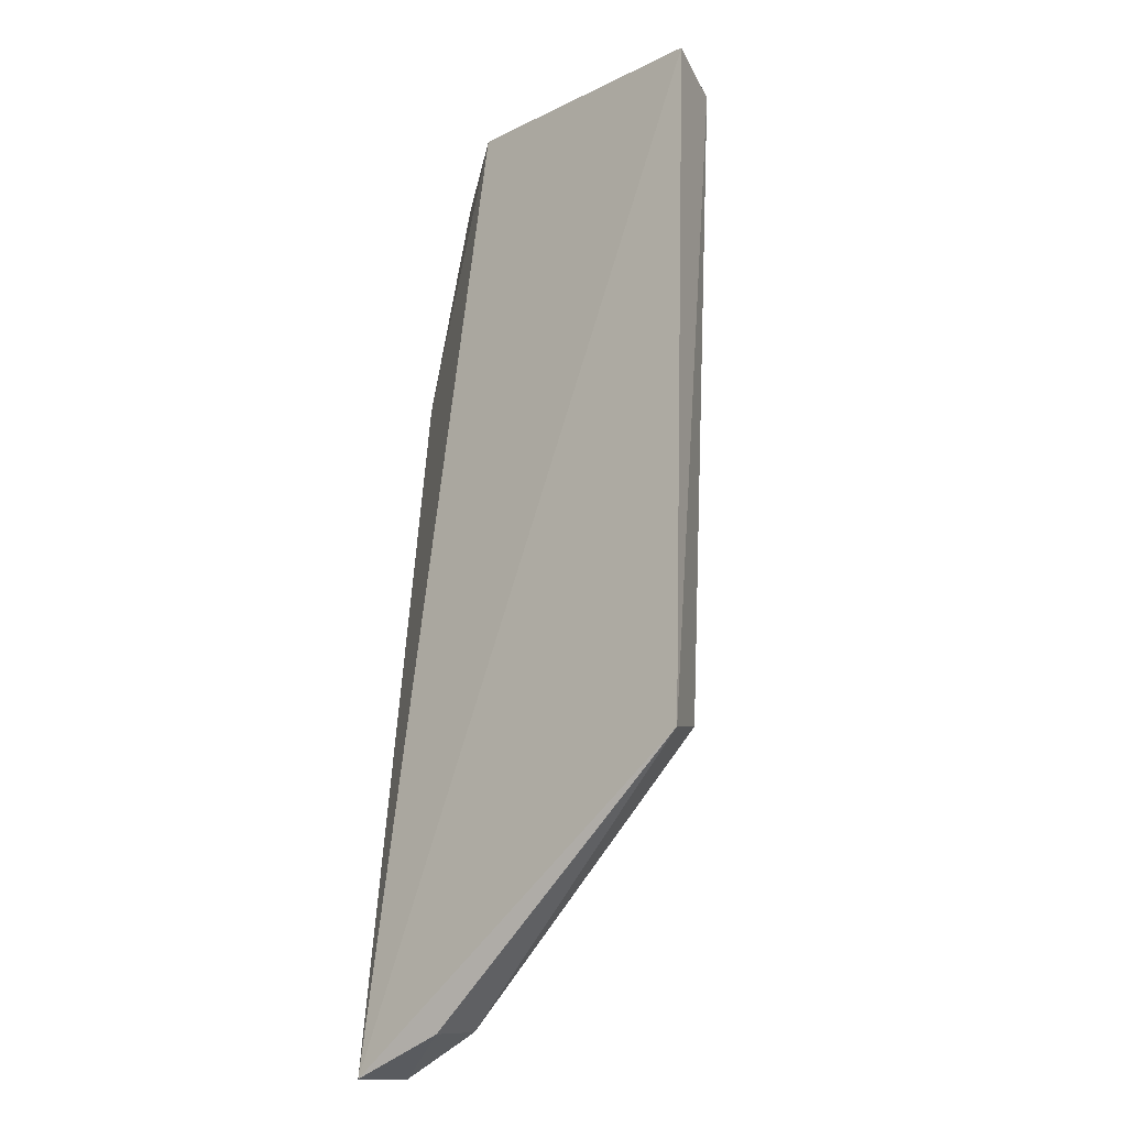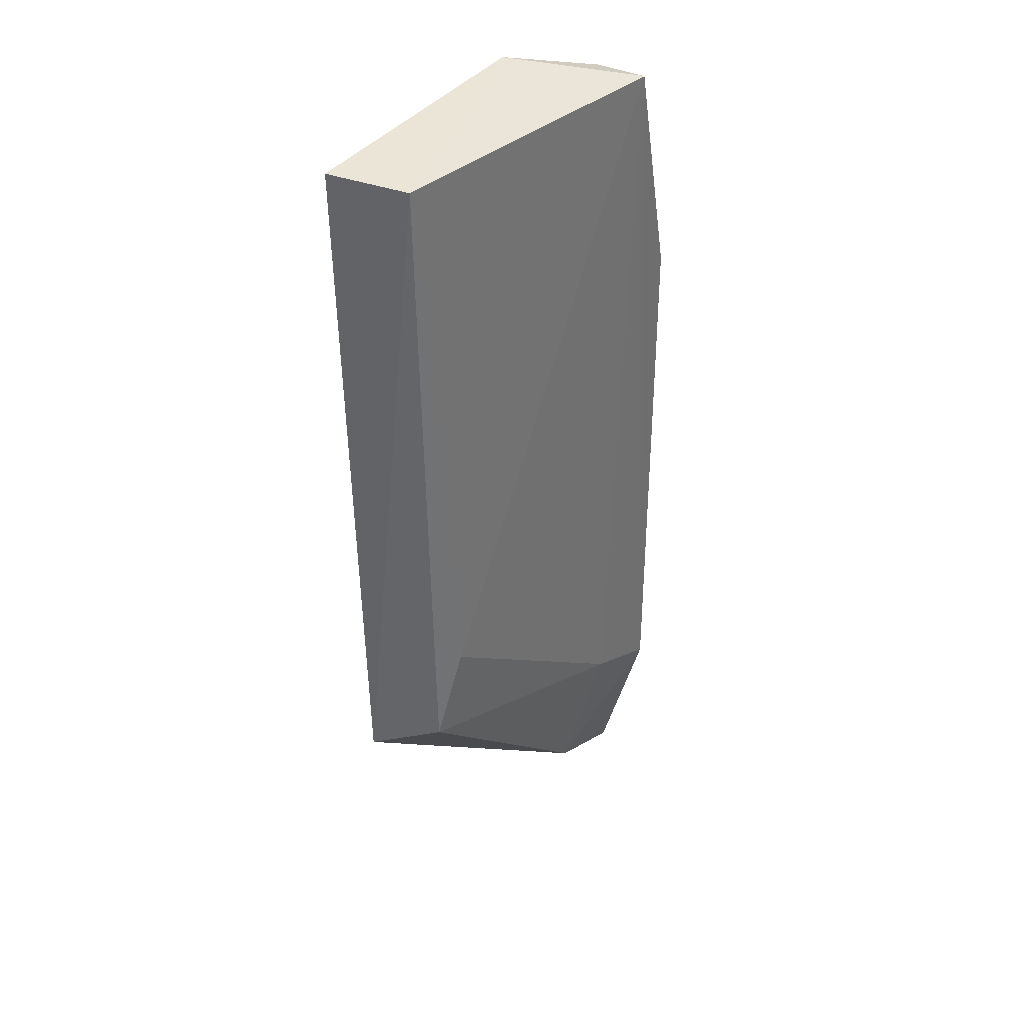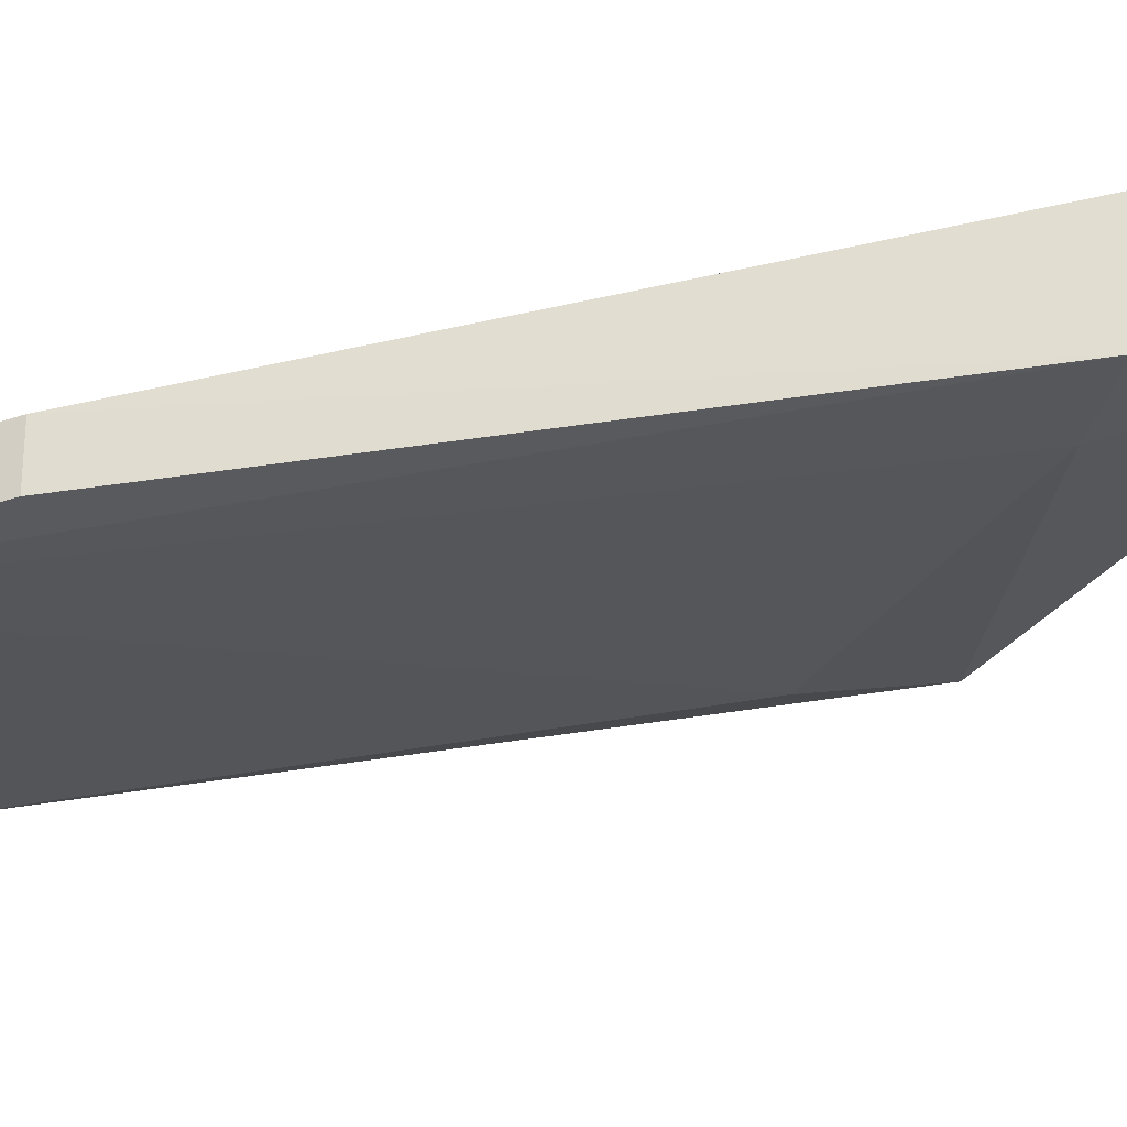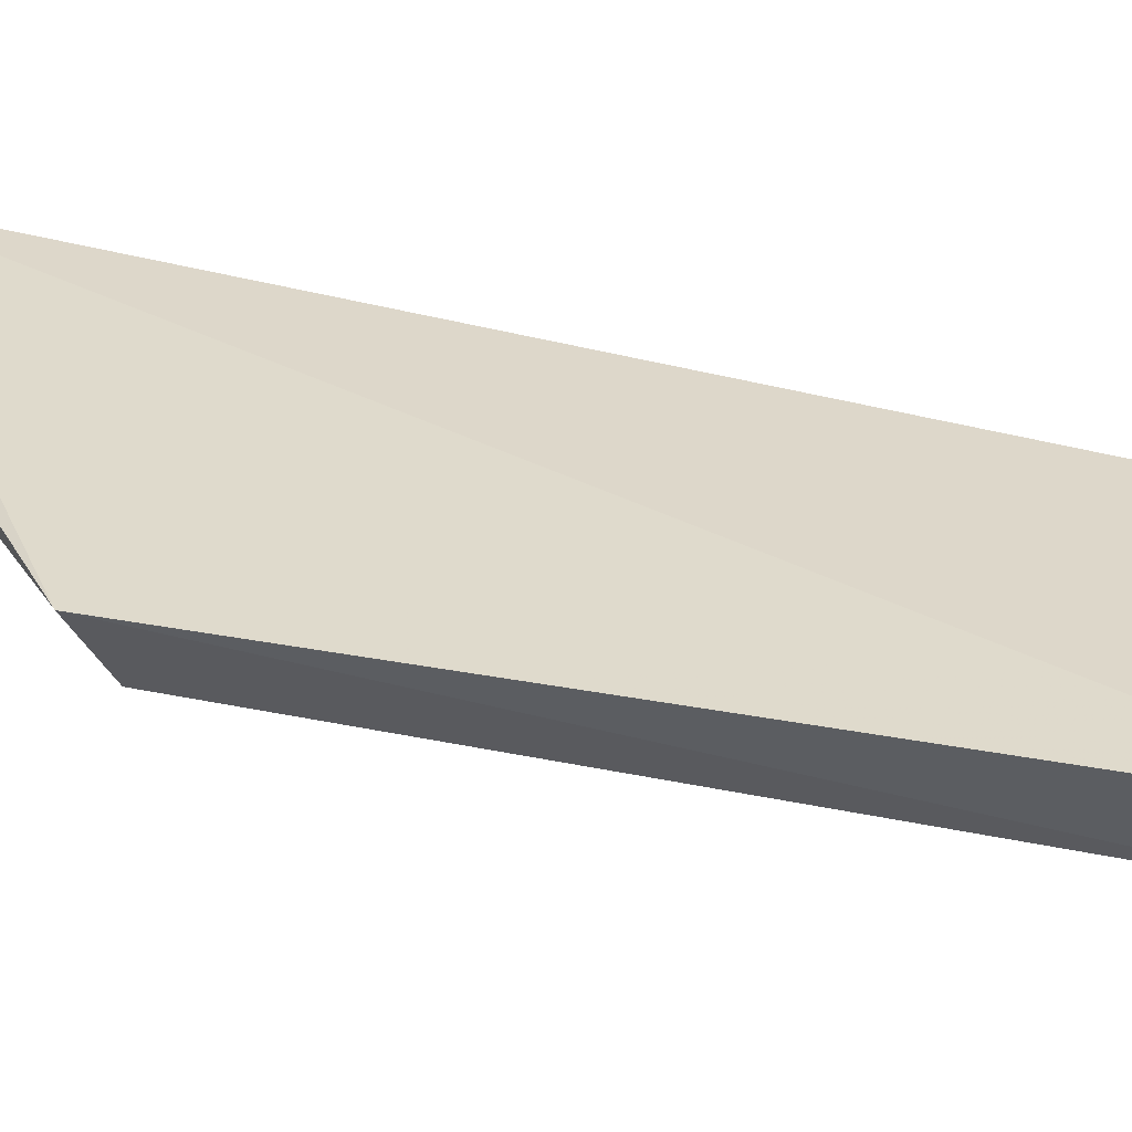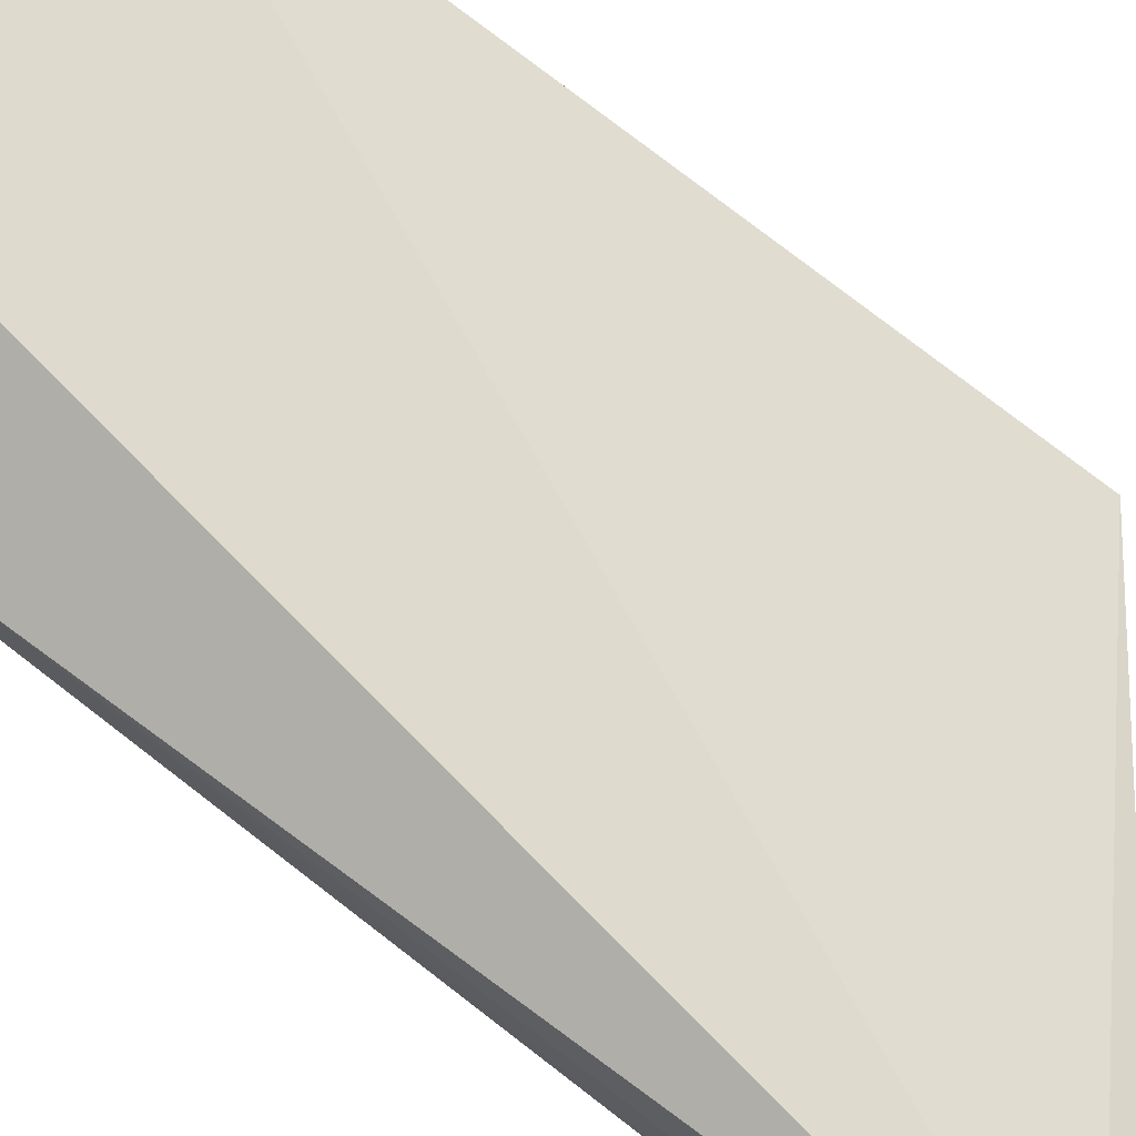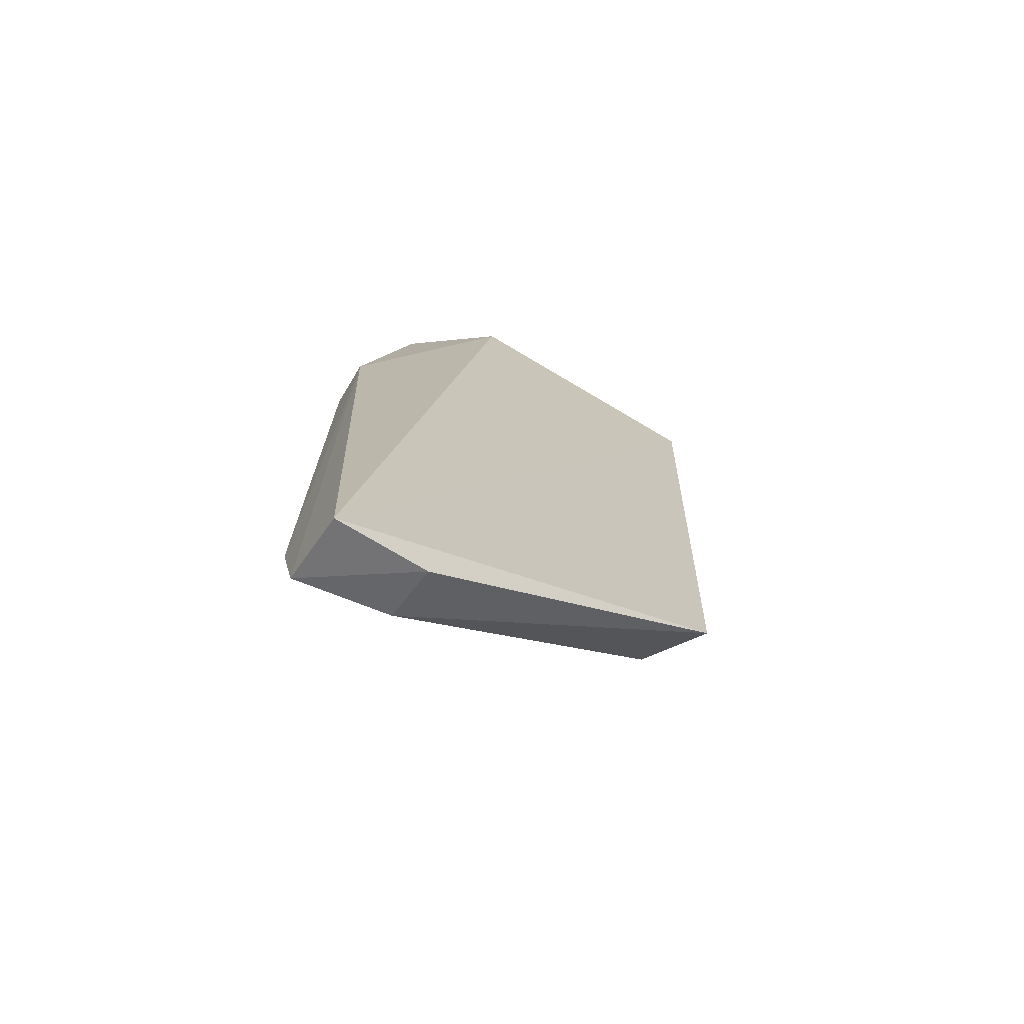
<metadata>
{"format":"obj","ext":"obj","renderer":"f3d","projection":"perspective","resolution":1024,"background":"white","views":[{"elev":-20.8,"azim":42.4,"up":"+Y"},{"elev":35.4,"azim":121.8,"up":"+Y"},{"elev":-33.0,"azim":-78.8,"up":"+Z"},{"elev":32.7,"azim":103.1,"up":"+Z"},{"elev":69.3,"azim":-52.4,"up":"+Z"},{"elev":-70.9,"azim":-32.7,"up":"+Y"}]}
</metadata>
<code>
v -0.03234 -0.05159 0.01266
v -0.03451 -0.1163 0.01261
v -0.03479 -0.05265 0.005901
v -0.06636 -0.05254 0.001134
v -0.07212 -0.1415 0.01239
v -0.07223 -0.1256 0.00156
v -0.0583 -0.05015 0.01159
v -0.03758 -0.1144 0.006499
v -0.07174 -0.07375 0.005752
v -0.06353 -0.1375 0.006411
v -0.04003 -0.1056 0.005275
v -0.07236 -0.1409 0.006091
v -0.07162 -0.07378 0.001122
v -0.06633 -0.05245 0.005986
v -0.06317 -0.1383 0.01148
v -0.06431 -0.1226 0.002443
f 1 2 3
f 5 2 1
f 7 1 3
f 7 3 4
f 7 5 1
f 8 3 2
f 9 5 7
f 10 8 2
f 11 4 3
f 11 3 8
f 12 9 6
f 12 5 9
f 12 6 10
f 13 9 4
f 13 4 6
f 13 6 9
f 14 9 7
f 14 7 4
f 14 4 9
f 15 10 2
f 15 2 5
f 15 12 10
f 15 5 12
f 16 10 6
f 16 8 10
f 16 11 8
f 16 6 4
f 16 4 11

</code>
